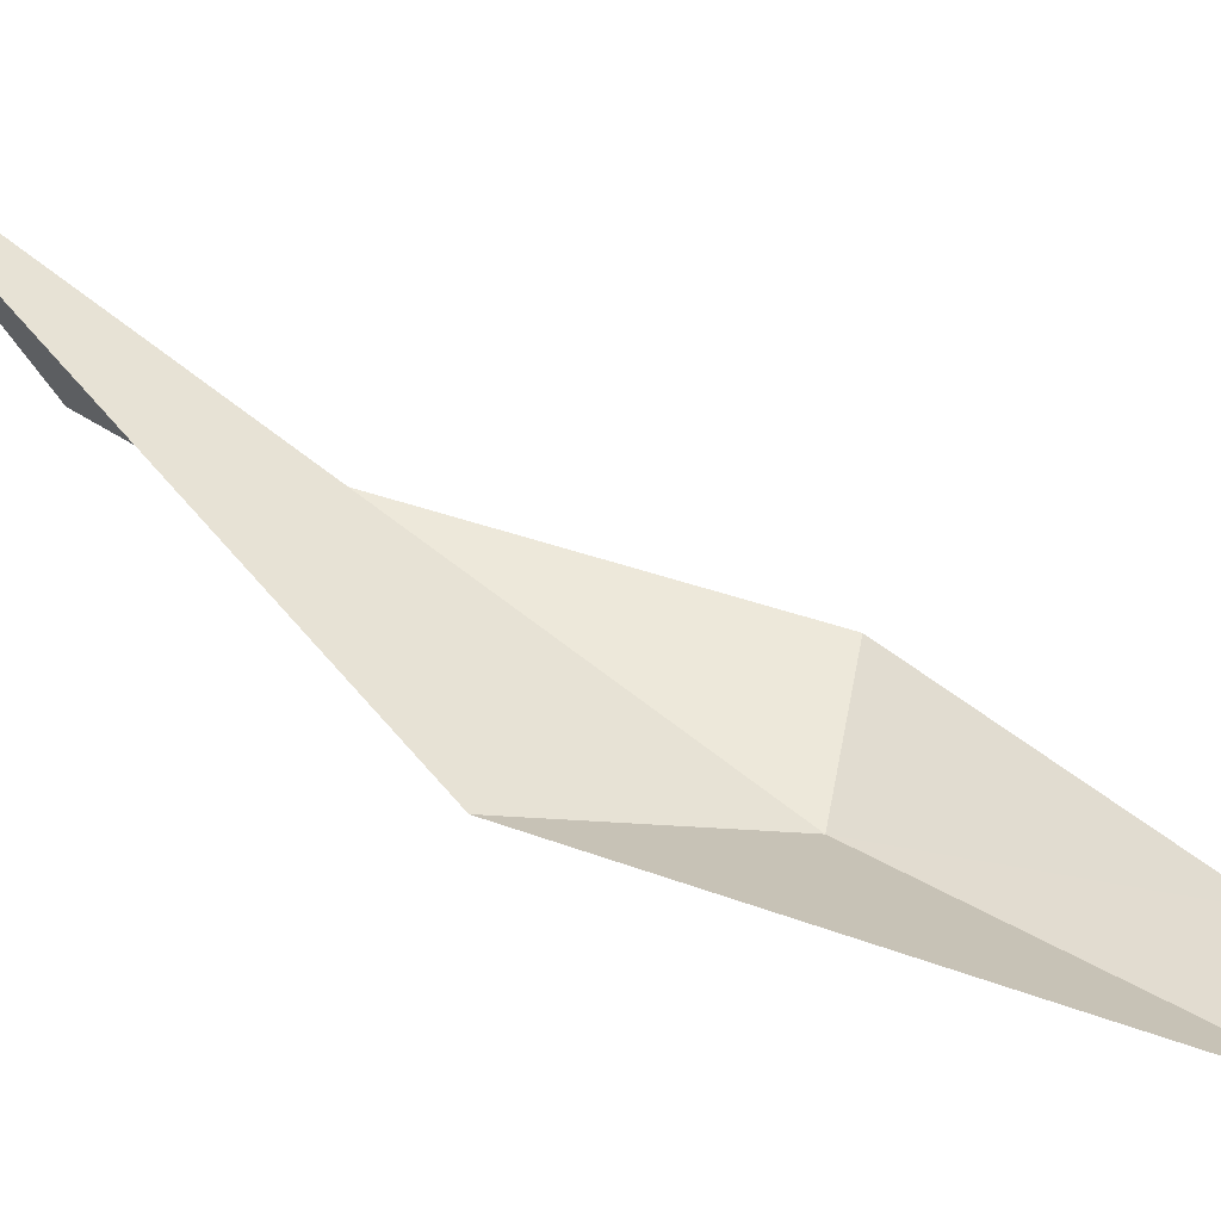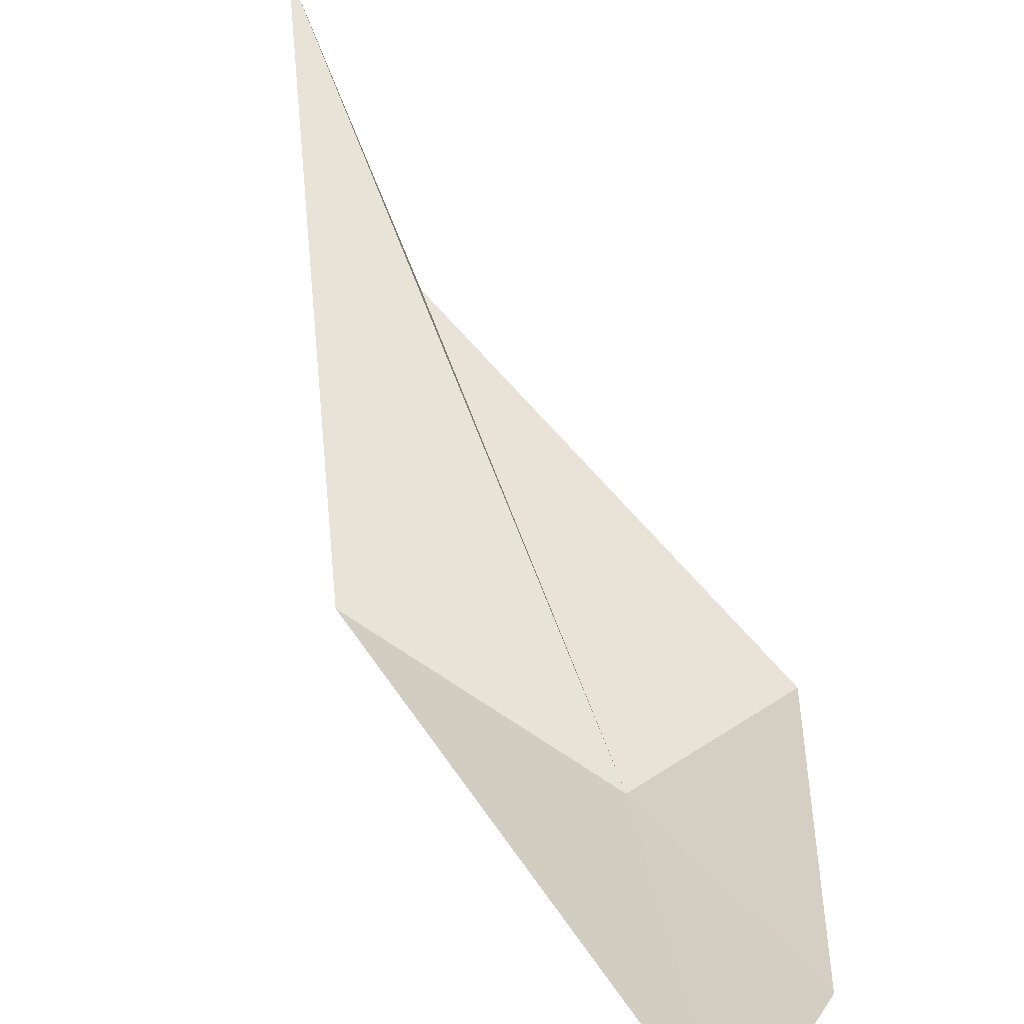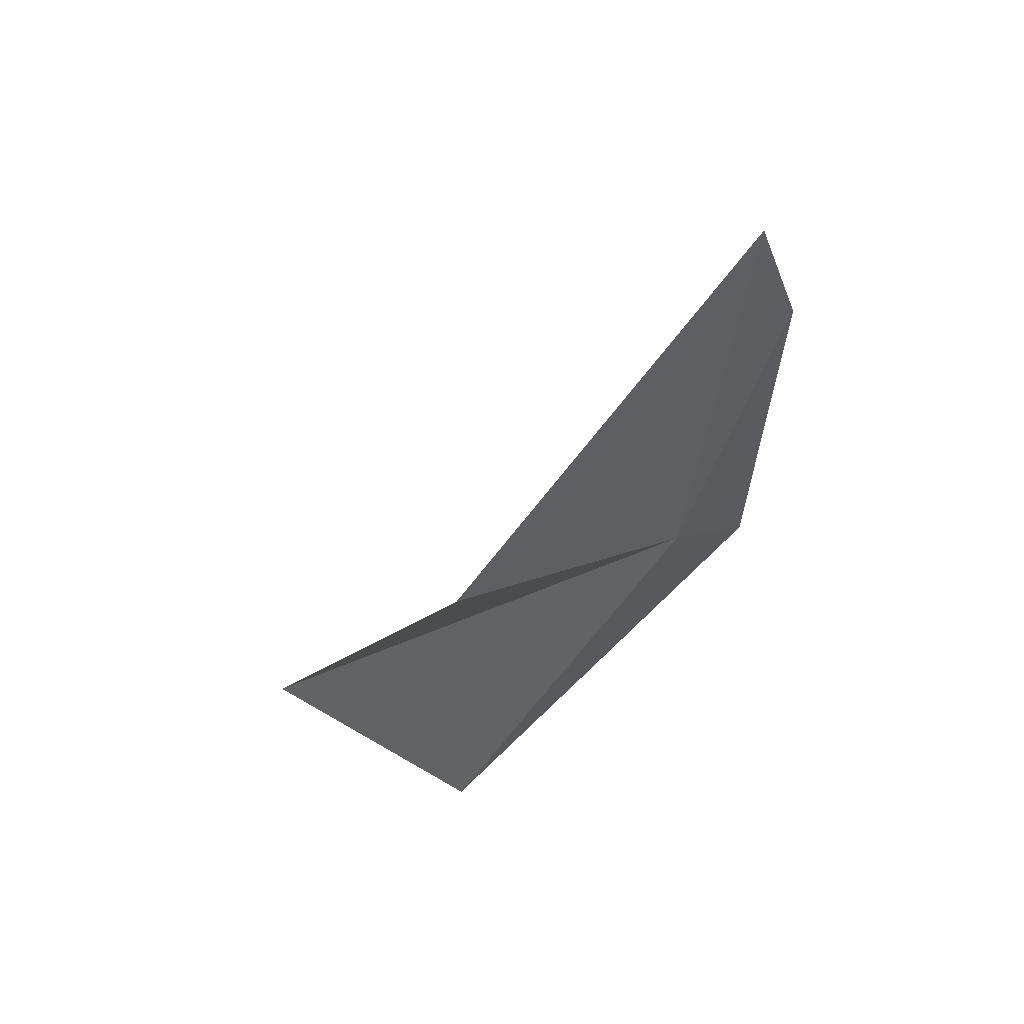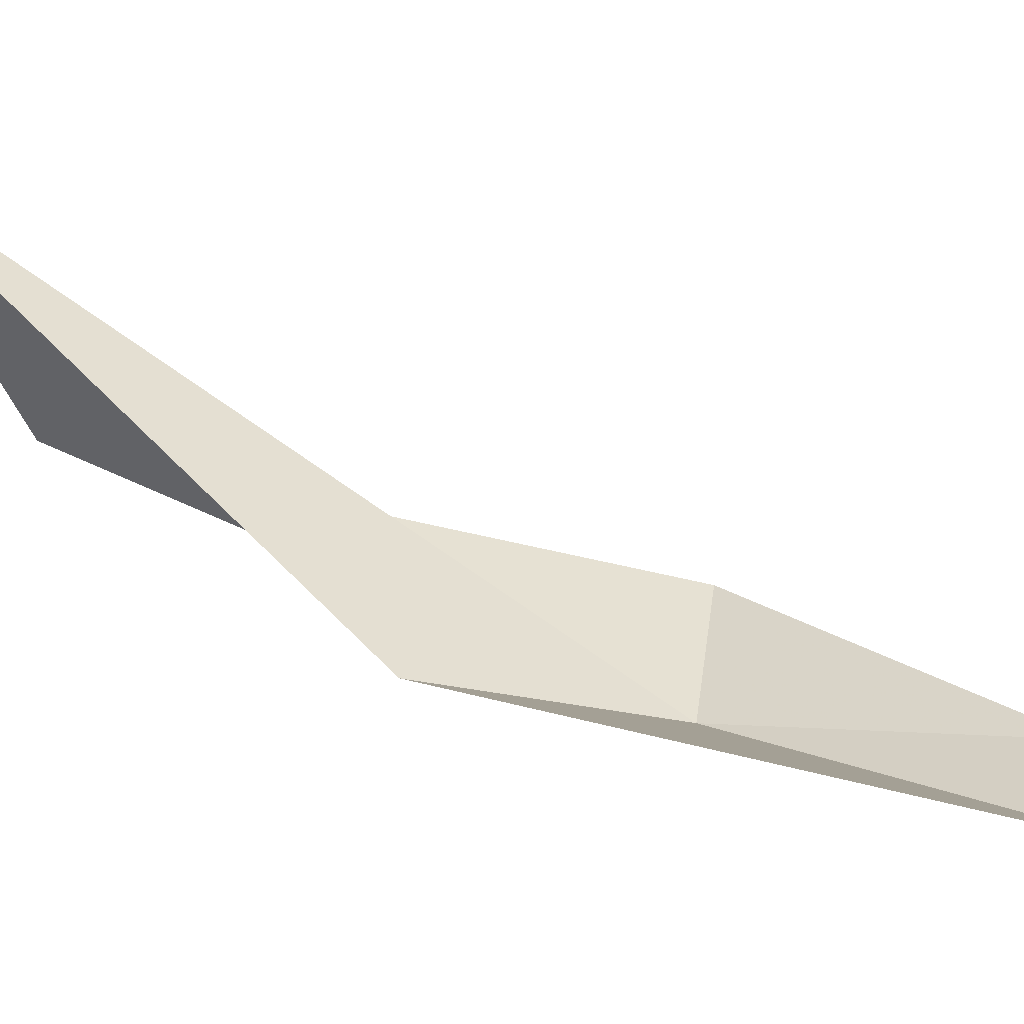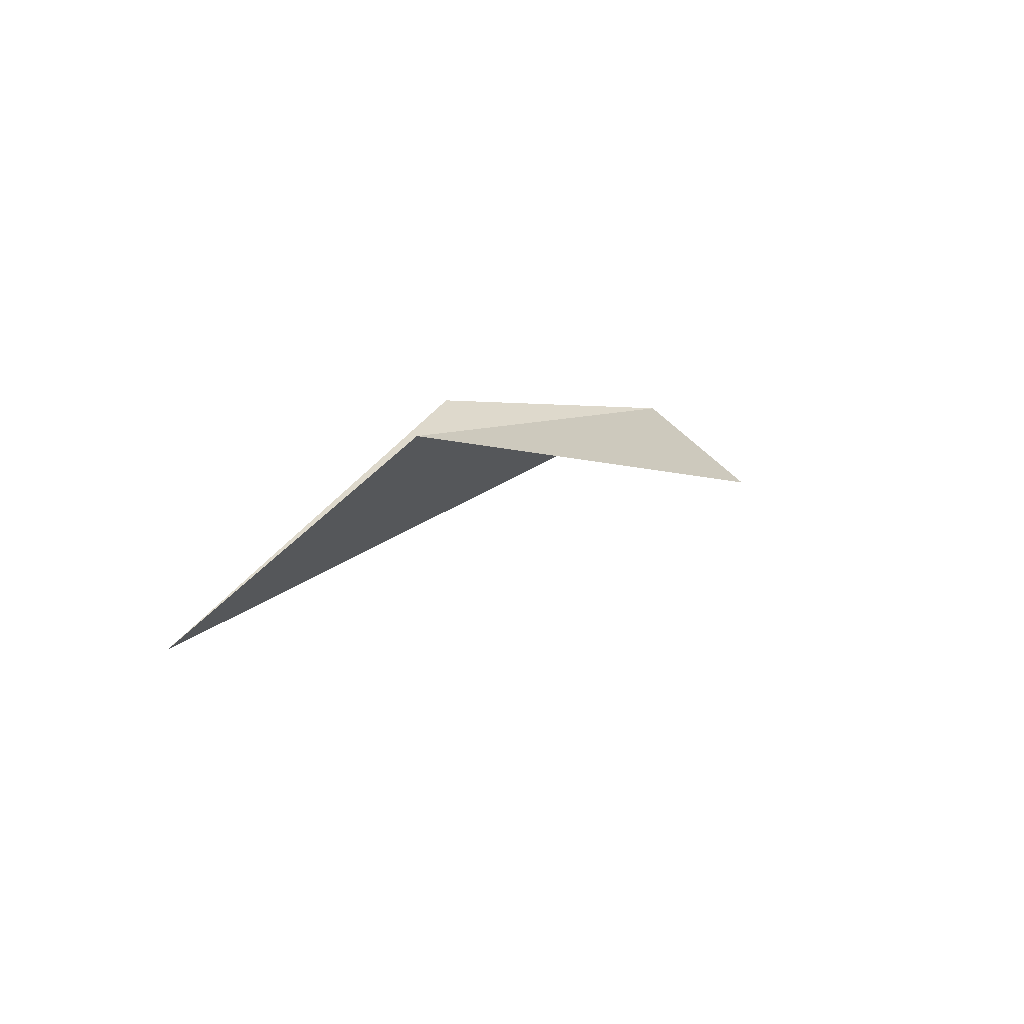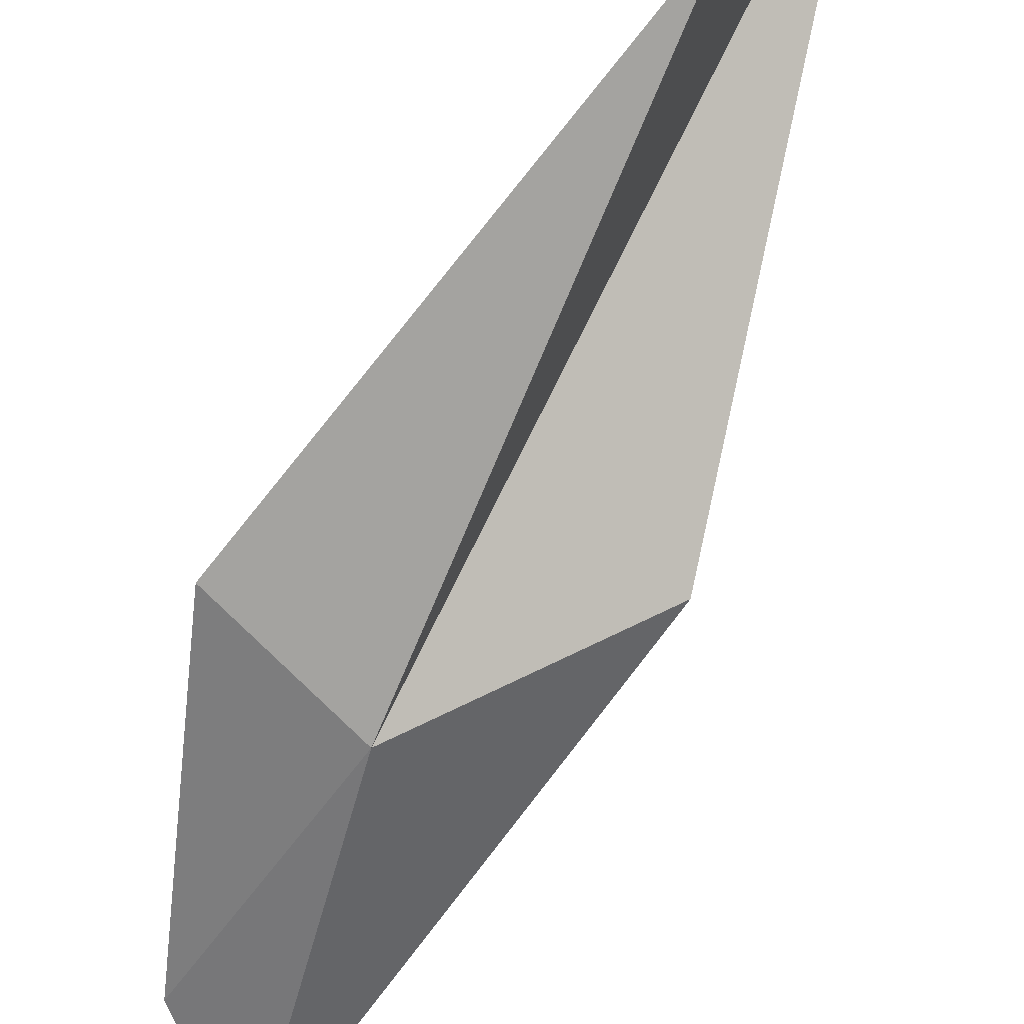
<metadata>
{"format":"obj","ext":"obj","renderer":"f3d","projection":"perspective","resolution":1024,"background":"white","views":[{"elev":44.9,"azim":-32.7,"up":"+Y"},{"elev":35.8,"azim":8.9,"up":"+Y"},{"elev":61.3,"azim":-34.4,"up":"+Z"},{"elev":31.4,"azim":-35.8,"up":"+Y"},{"elev":-78.7,"azim":-27.6,"up":"+Z"},{"elev":-65.7,"azim":-178.5,"up":"+Y"}]}
</metadata>
<code>
v -0.3361 -1.474 5.835
v 0.4696 -1.218 6.984
v 0.2256 -1.155 7.757
v -1.434 -1 5.537
v -2.113 0.207 2.957
v 0.222 -1.393 5.243
v -1.56 -1.136 3.135
f 1 3 2
f 1 5 4
f 1 6 7
f 1 2 6
f 1 4 3
f 1 7 5

</code>
